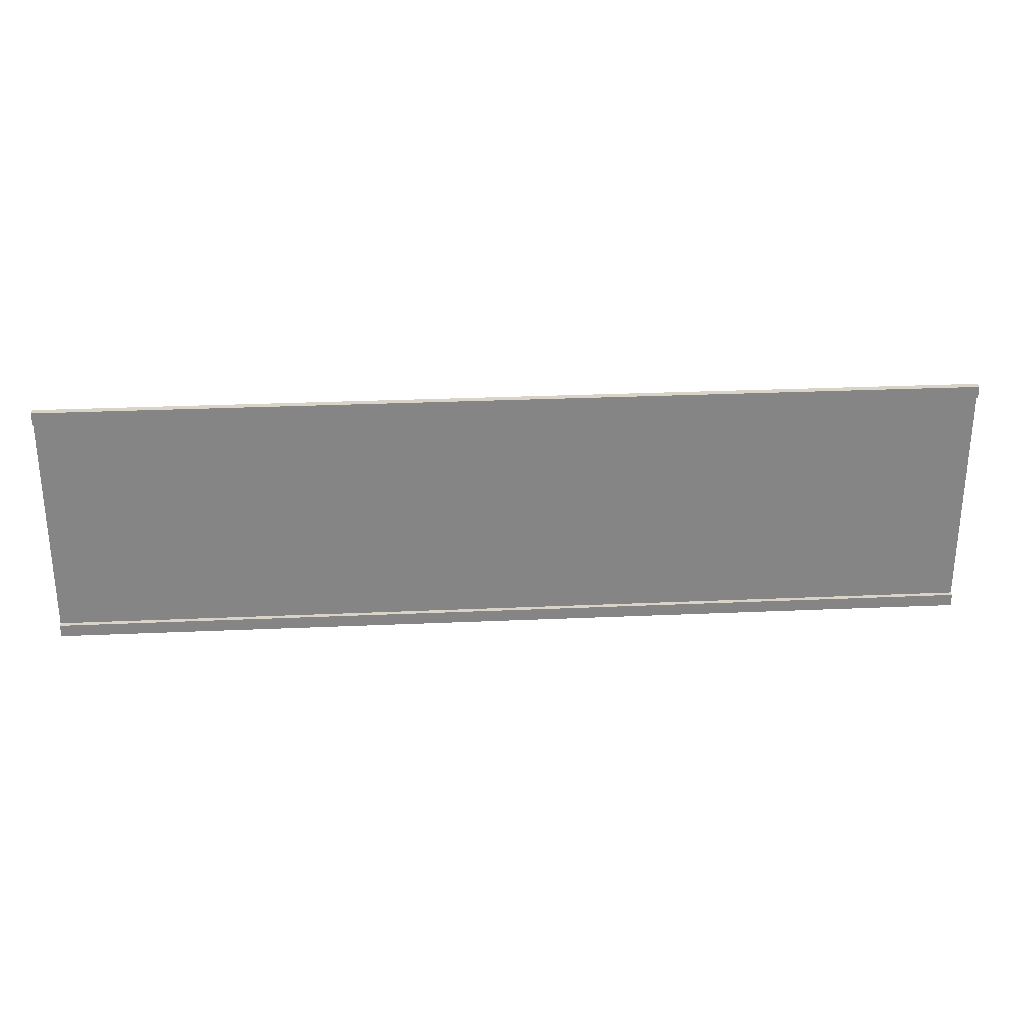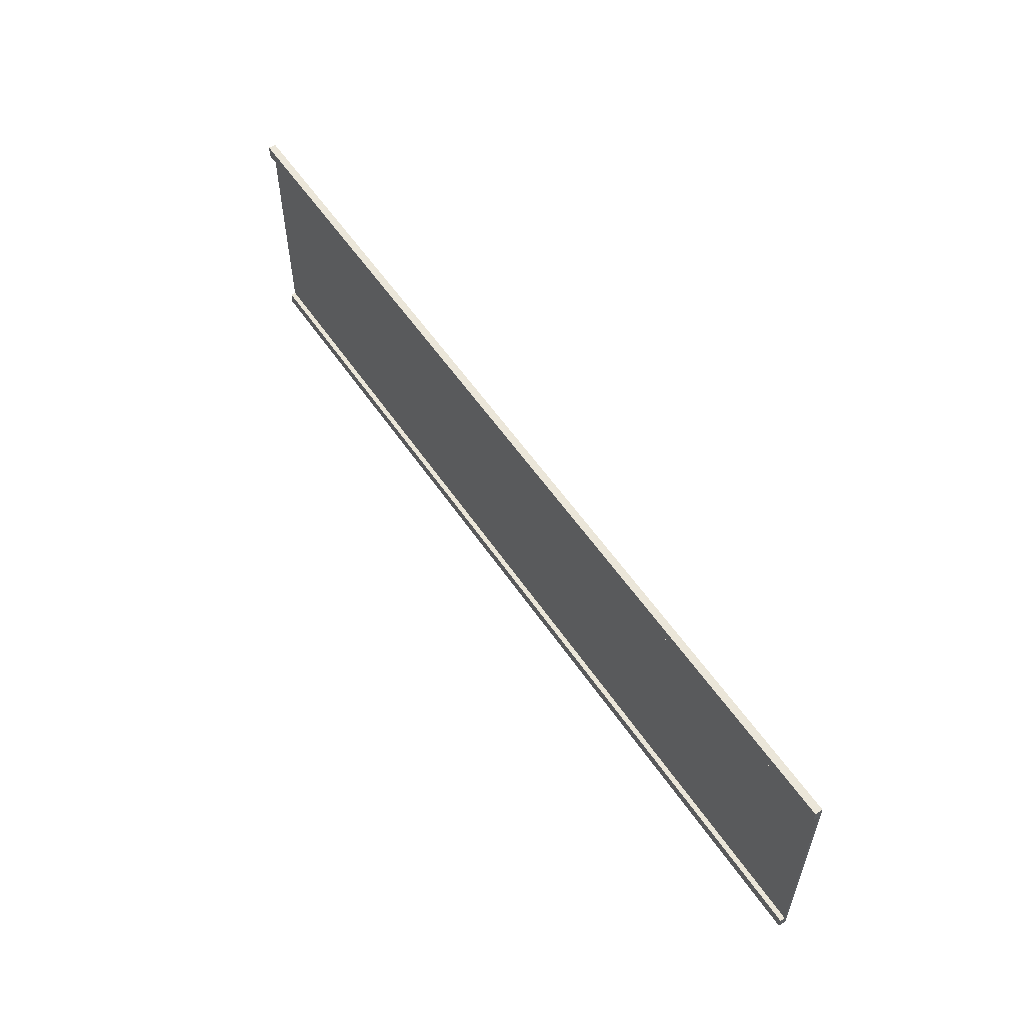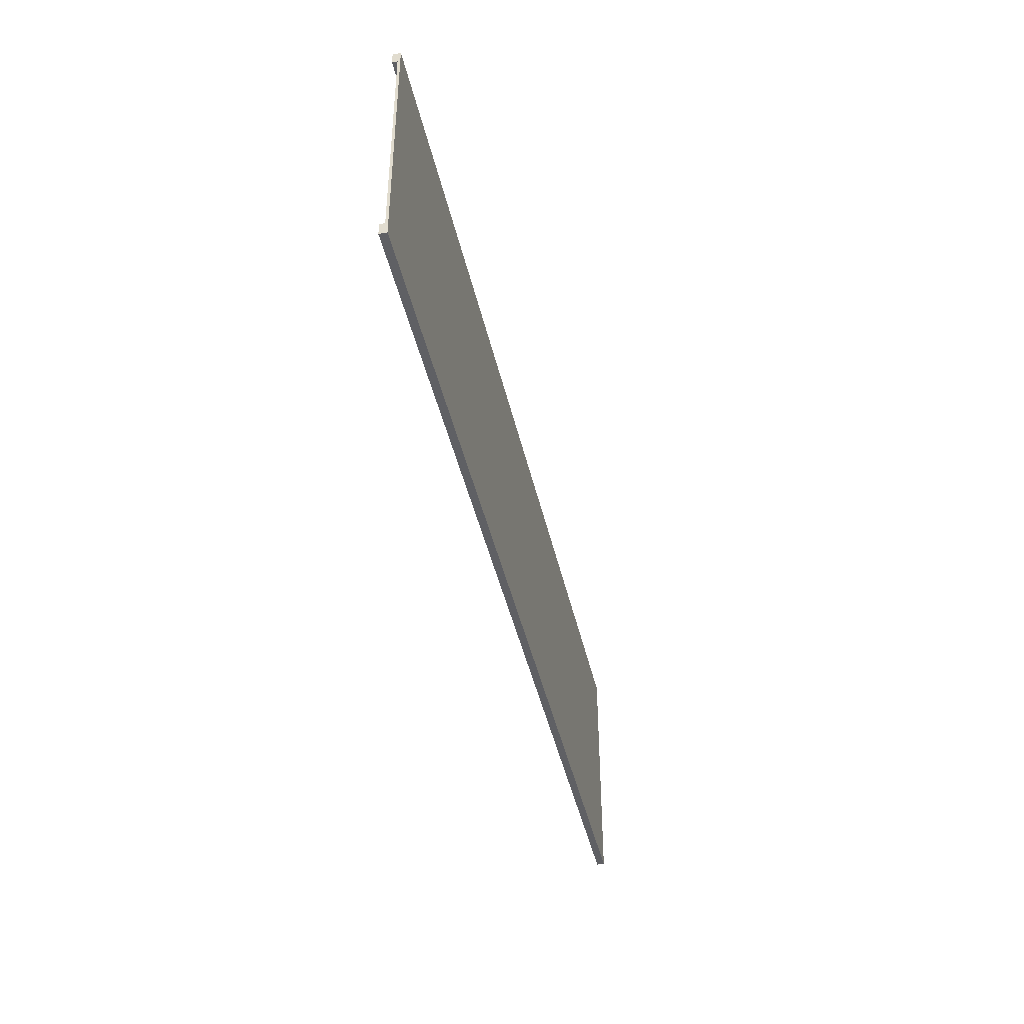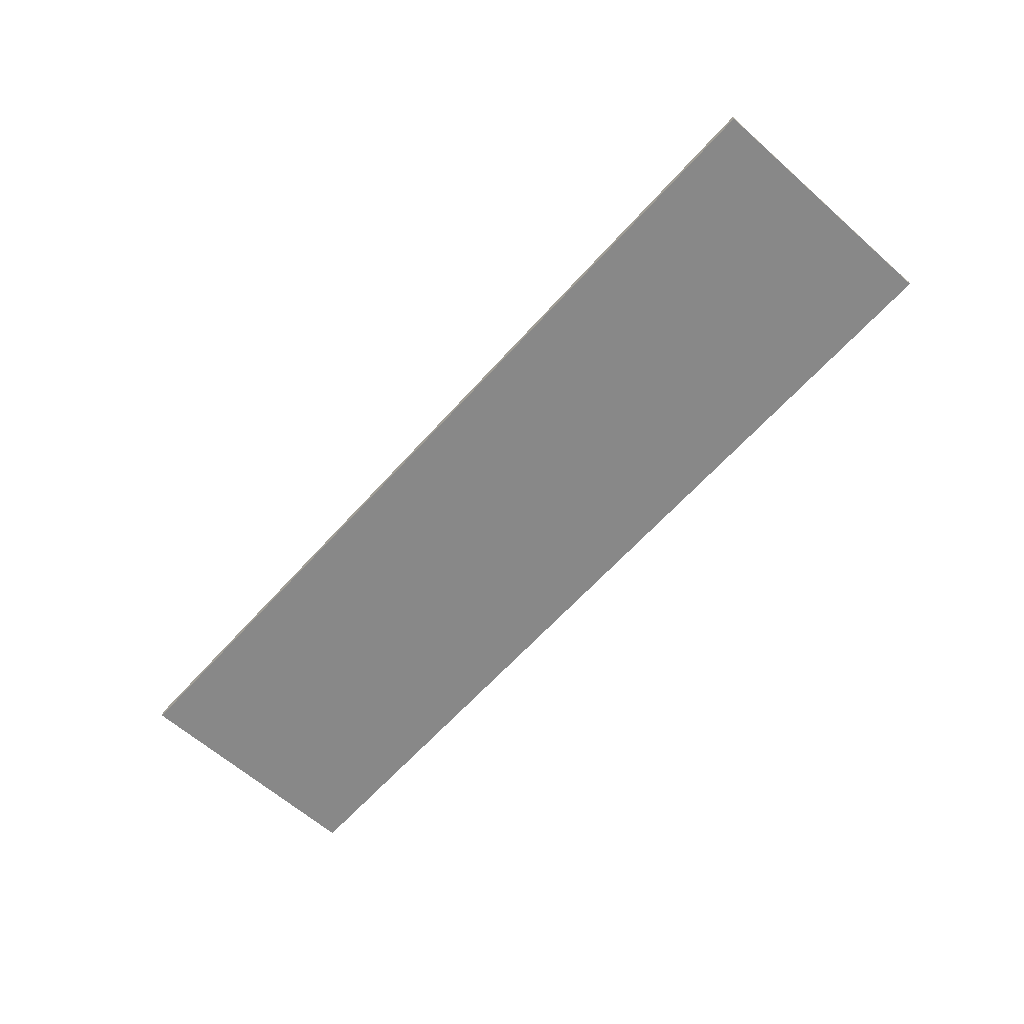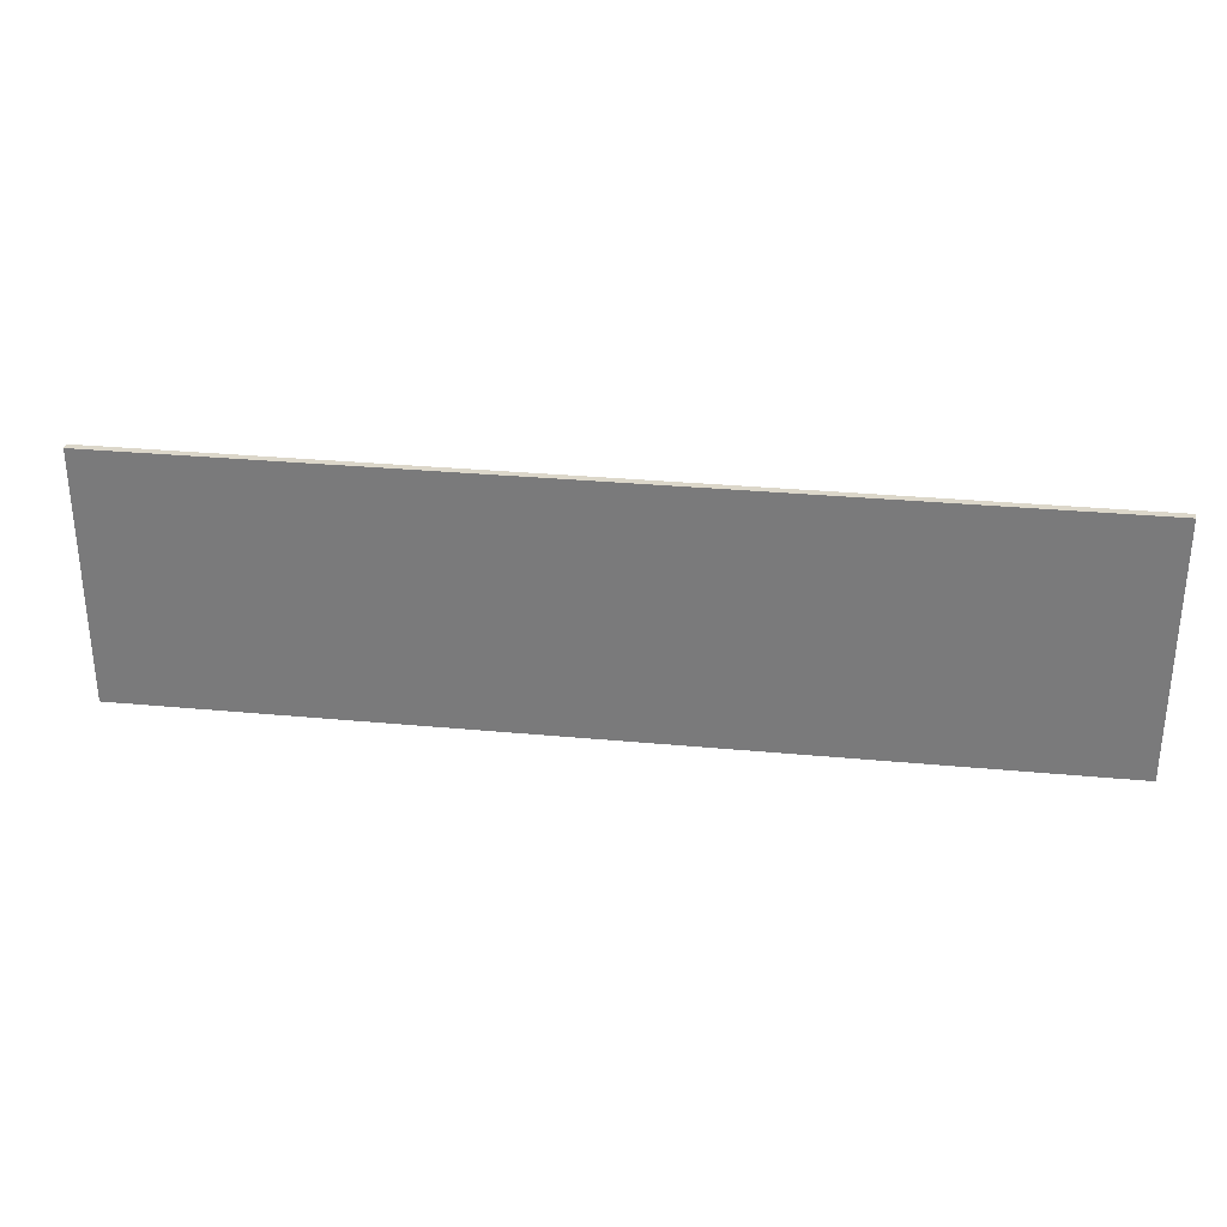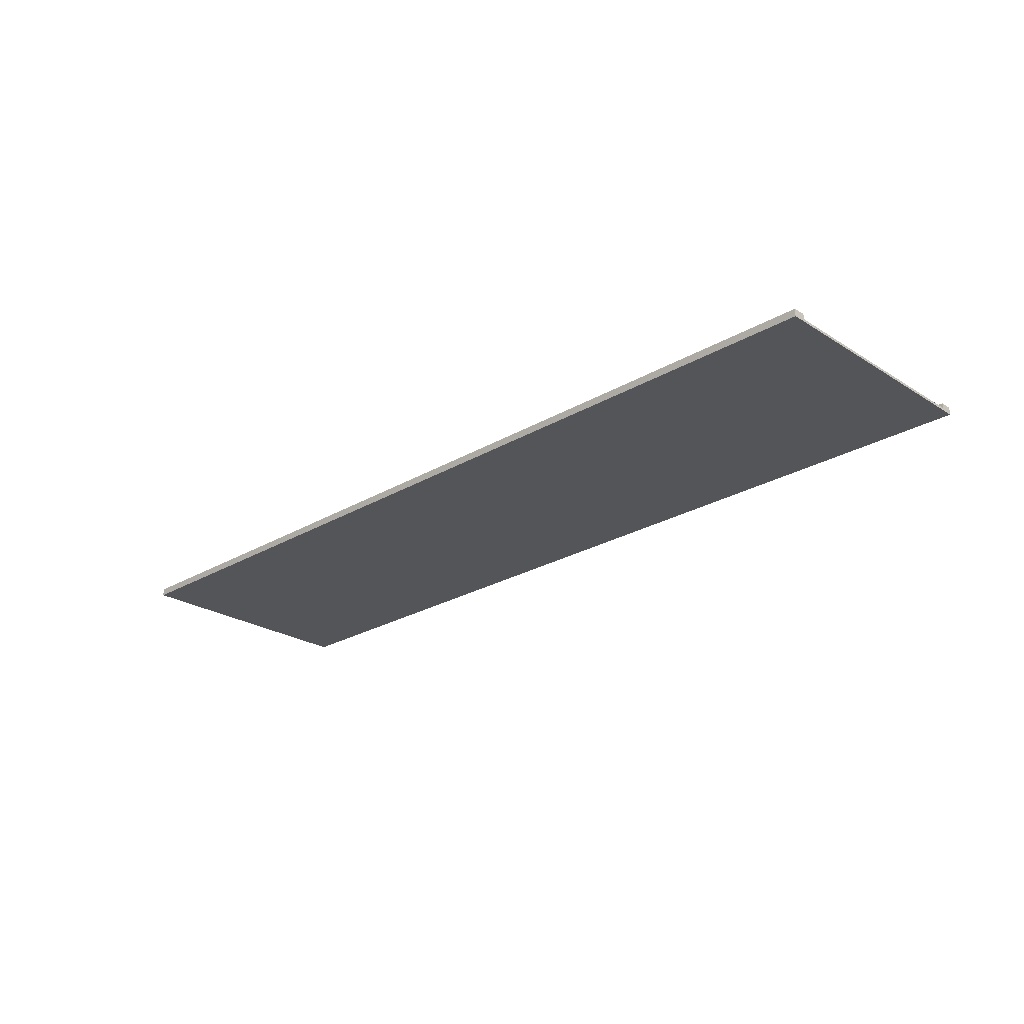
<metadata>
{"format":"obj","ext":"obj","renderer":"f3d","projection":"perspective","resolution":1024,"background":"white","views":[{"elev":28.4,"azim":176.2,"up":"+Z"},{"elev":56.2,"azim":-123.6,"up":"+Z"},{"elev":-43.3,"azim":-77.4,"up":"+Z"},{"elev":-62.9,"azim":48.2,"up":"+Y"},{"elev":30.7,"azim":7.7,"up":"+Z"},{"elev":-24.7,"azim":44.1,"up":"+Y"}]}
</metadata>
<code>
v  -365.4 0 99.47
v  365.4 0 99.47
v  -365.4 0 -99.47
v  365.4 0 -99.47
v  -365.4 1.969 89.62
v  365.4 1.969 89.62
v  -365.4 1.969 -89.62
v  365.4 1.969 -89.62
v  365.4 5.906 89.62
v  -365.4 5.906 89.62
v  -365.4 5.906 99.47
v  365.4 5.906 99.47
v  -365.4 5.906 -89.62
v  365.4 5.906 -89.62
v  365.4 5.906 -99.47
v  -365.4 5.906 -99.47
g (null)
f 4 2 1 3
f 8 7 5 6
f 8 6 2 4
f 5 7 3 1
f 11 12 9 10
f 15 16 13 14
f 10 9 6 5
f 11 10 5 1
f 12 11 1 2
f 9 12 2 6
f 14 13 7 8
f 15 14 8 4
f 16 15 4 3
f 13 16 3 7
g

</code>
